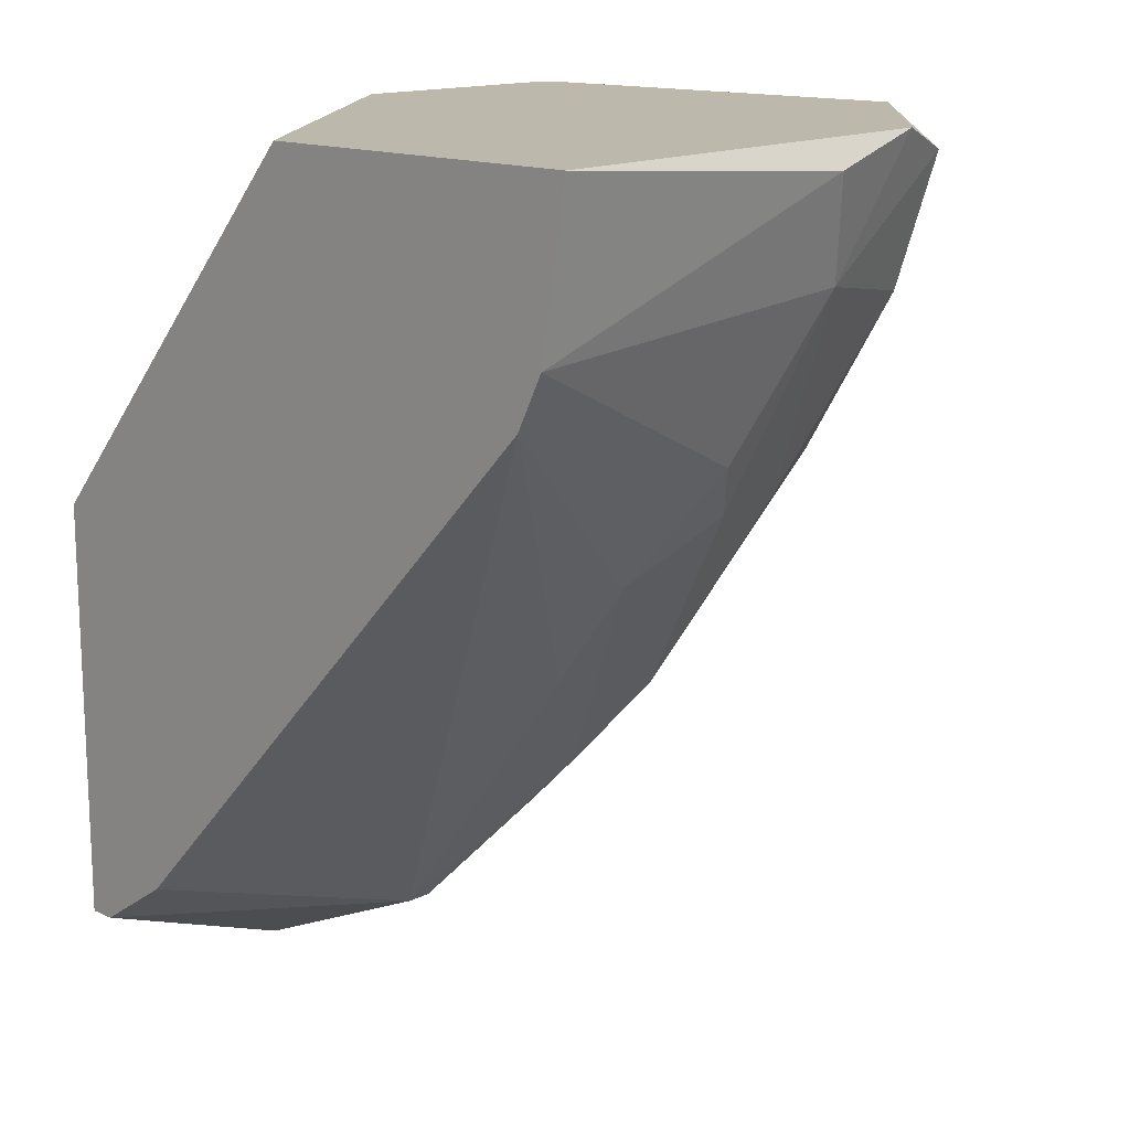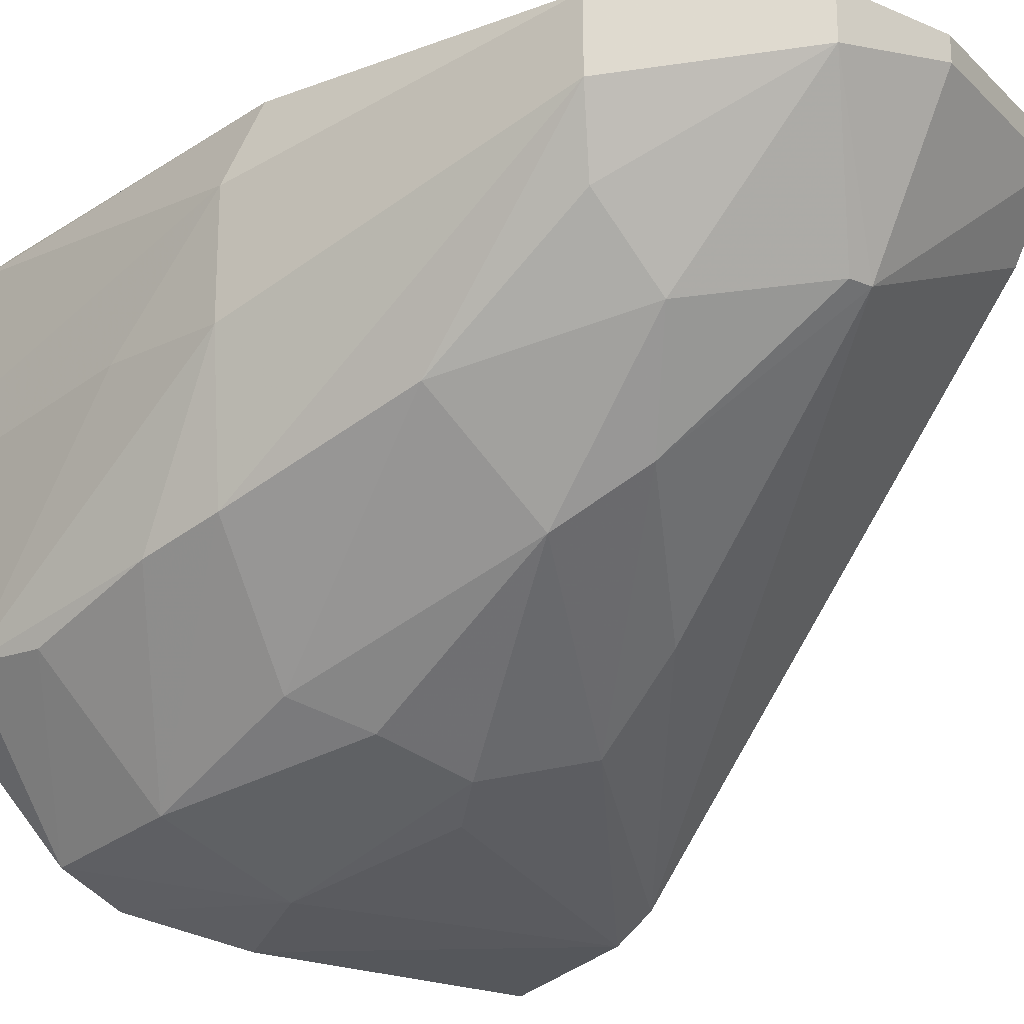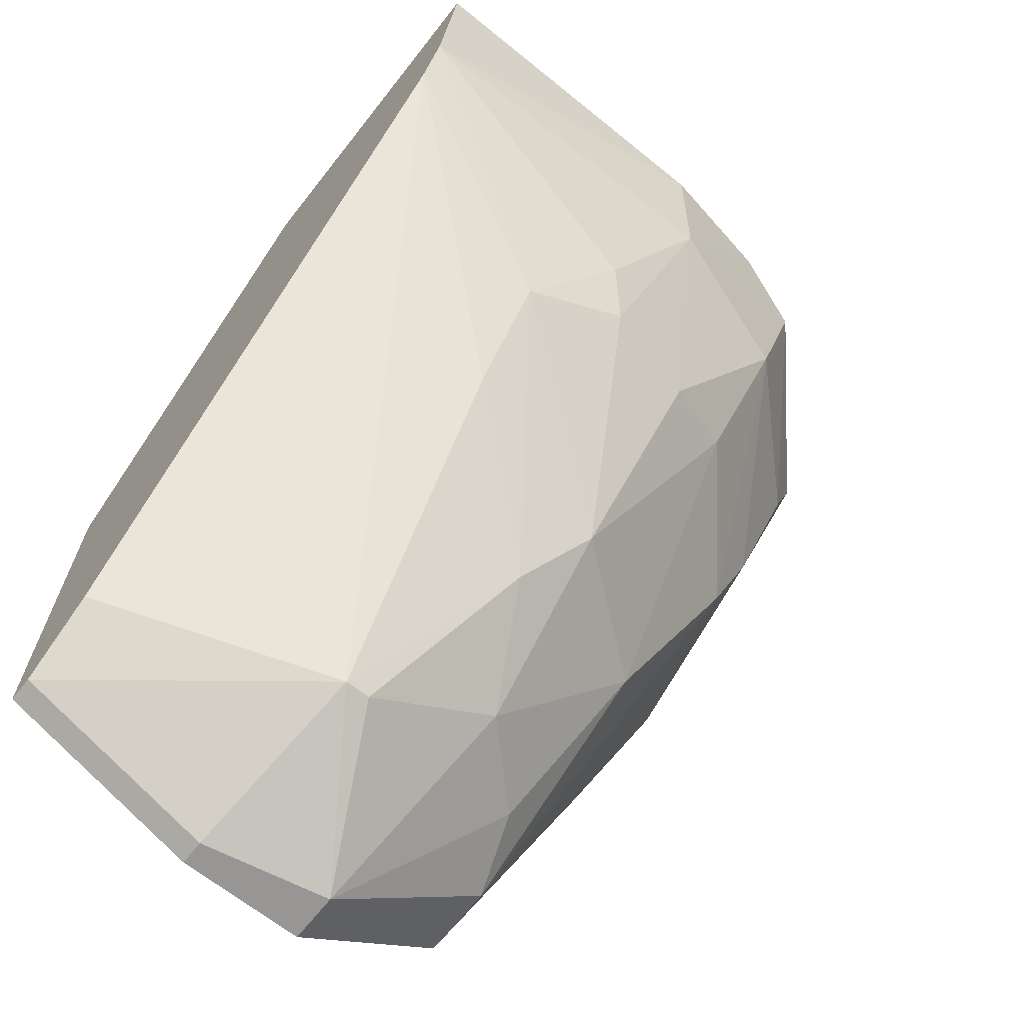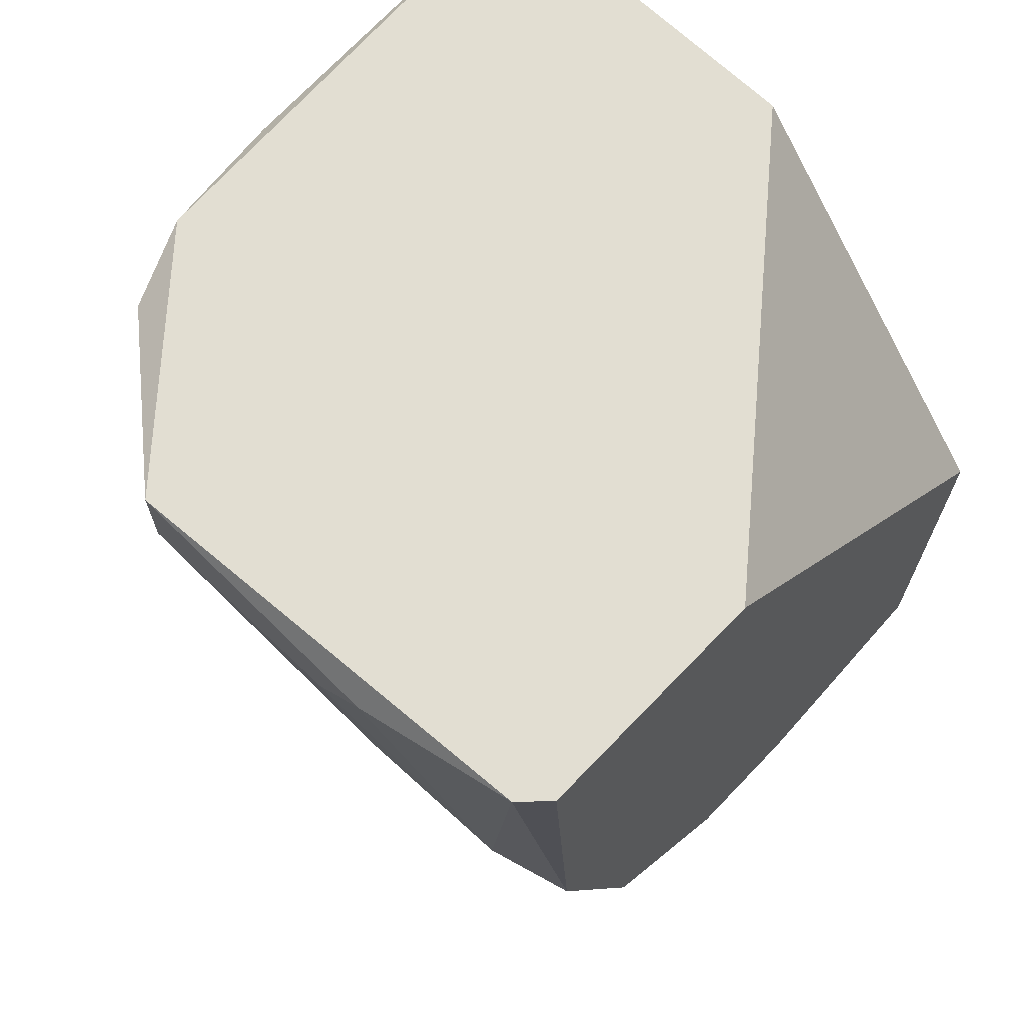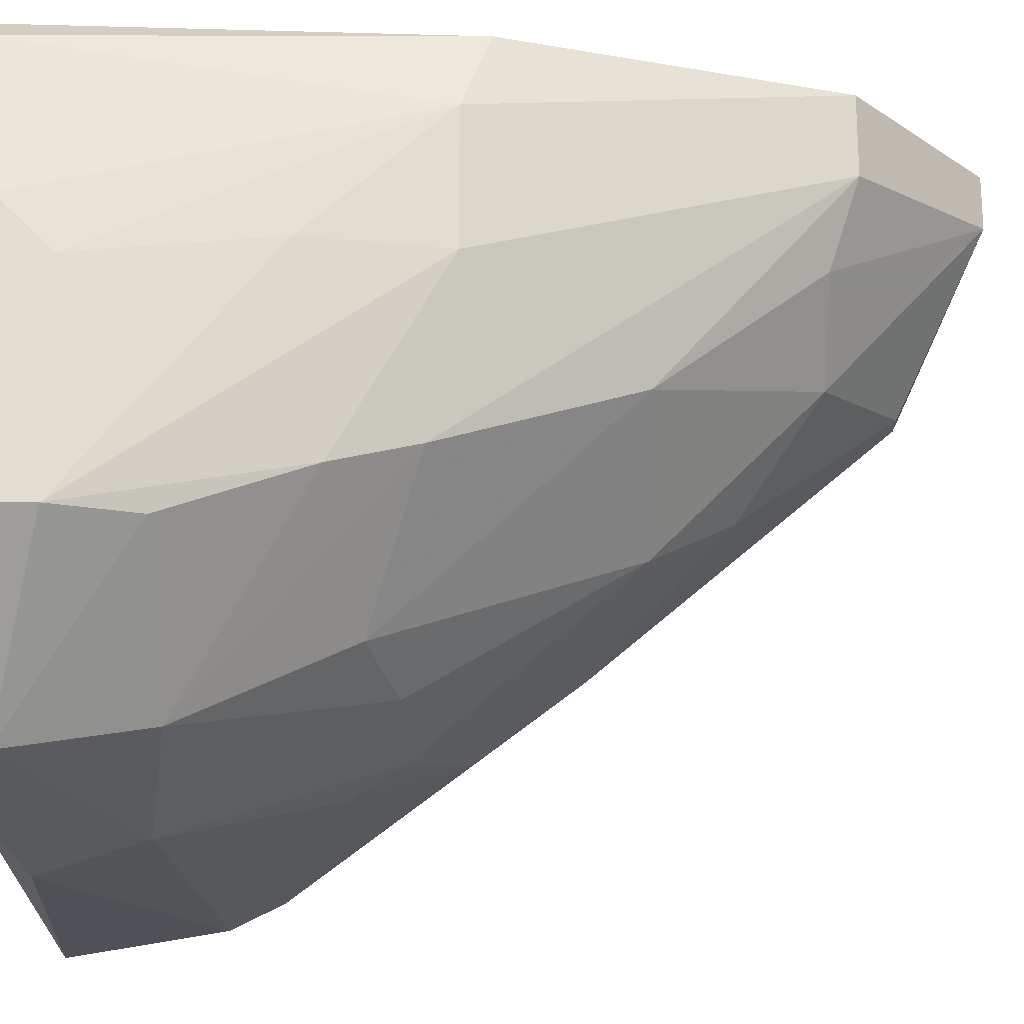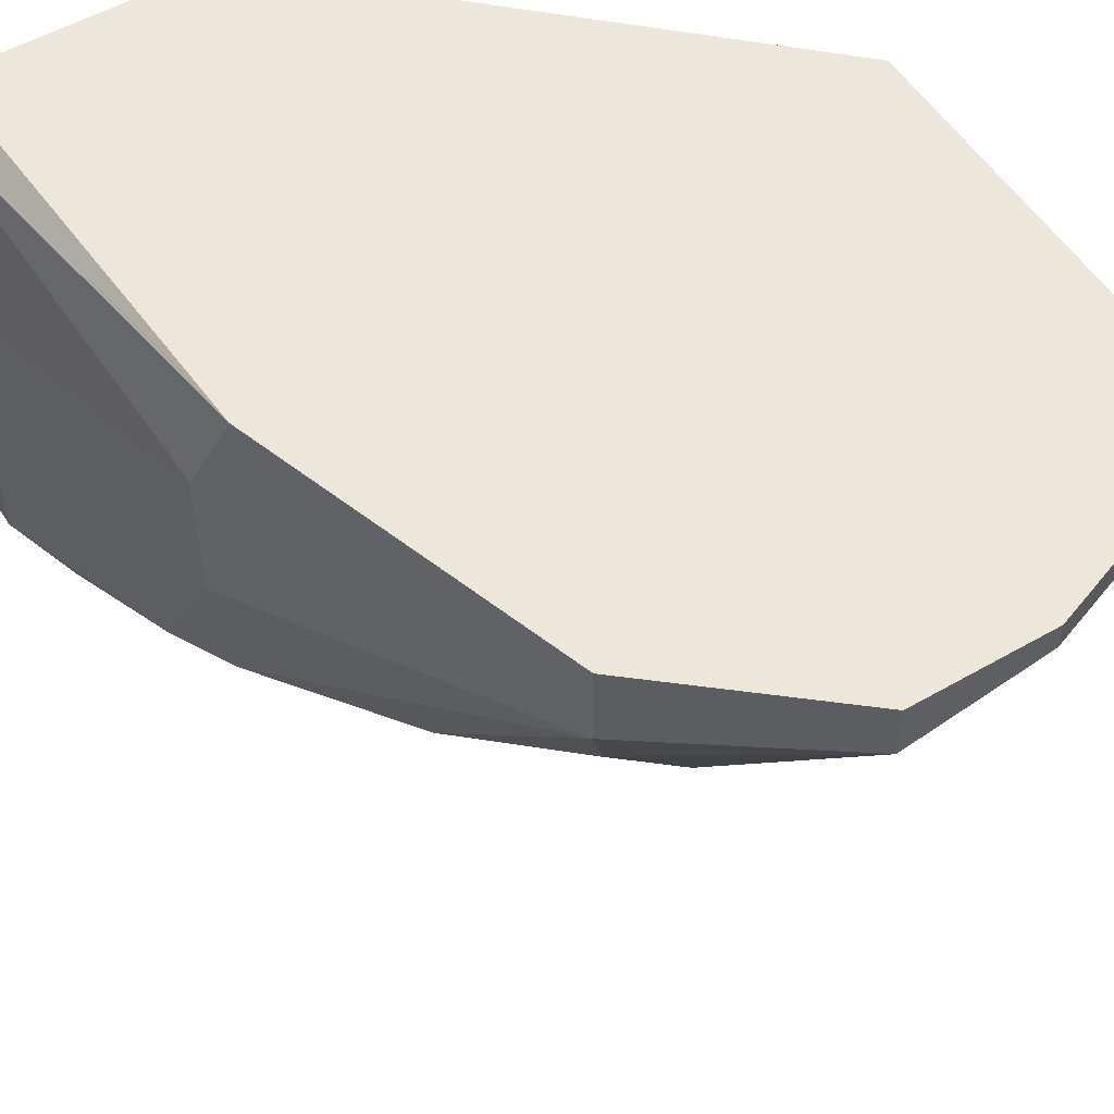
<metadata>
{"format":"obj","ext":"obj","renderer":"f3d","projection":"perspective","resolution":1024,"background":"white","views":[{"elev":14.9,"azim":133.8,"up":"+Y"},{"elev":-20.3,"azim":-37.3,"up":"+Z"},{"elev":-67.8,"azim":141.7,"up":"+Y"},{"elev":67.9,"azim":-46.2,"up":"+Y"},{"elev":-20.5,"azim":-89.3,"up":"+Z"},{"elev":53.4,"azim":-31.6,"up":"+Z"}]}
</metadata>
<code>
v -0.007168 -0.007503 -0.01451
v -0.007168 -0.009469 -0.008607
v -0.007168 -0.009469 -0.01107
v -0.007168 -0.002091 -0.007131
v -0.008151 -0.002091 -0.01549
v -0.008151 -0.002584 -0.01057
v -0.008151 -0.003567 -0.01156
v -0.008151 -0.003567 -0.01549
v -0.000284 -0.01684 -0.01107
v -0.003233 -0.008485 -0.01696
v -0.004216 -0.002091 -0.01893
v -0.004216 -0.01537 -0.01008
v -0.005199 -0.005043 -0.01795
v -0.005199 -0.01242 -0.01254
v -0.007659 -0.005043 -0.01549
v -0.007659 -0.007009 -0.01107
v -0.007659 -0.002091 -0.007624
v -0.001758 -0.01389 -0.01352
v -0.001758 -0.002584 -0.01942
v -0.001758 -0.01832 -0.007131
v -0.001758 -0.01832 -0.008116
v -0.002741 -0.002091 -0.007131
v -0.002741 -0.01537 -0.01156
v -0.002741 -0.01242 -0.01451
v 0.0007 -0.009469 -0.01696
v 0.0007 -0.01143 -0.01549
v 0.0007 -0.01832 -0.007131
v 0.0007 -0.01832 -0.007624
v -0.002249 -0.00455 -0.01893
v 0.004635 -0.005043 -0.01893
v 0.004635 -0.006026 -0.01844
v 0.004635 -0.002091 -0.01942
v 0.004635 -0.002091 -0.01303
v 0.004635 -0.01586 -0.009099
v 0.004635 -0.01684 -0.007131
v 0.004635 -0.01684 -0.007624
v 0.004635 -0.008979 -0.007131
v -0.001268 -0.008485 -0.01746
v 0.000207 -0.01684 -0.01107
v -0.000776 -0.007503 -0.01795
v -0.004708 -0.01586 -0.007131
v -0.004708 -0.01586 -0.008607
v -0.004708 -0.007994 -0.01647
v -0.005691 -0.002584 -0.01844
v -0.006674 -0.009963 -0.007131
v -0.006674 -0.008979 -0.01401
f 3 8 1
f 46 3 1
f 8 15 1
f 15 13 1
f 13 46 1
f 3 2 16
f 42 2 3
f 7 2 6
f 2 17 6
f 2 7 16
f 2 45 17
f 41 2 42
f 2 41 45
f 8 3 16
f 46 42 3
f 4 11 5
f 4 5 17
f 4 33 11
f 45 4 17
f 33 4 22
f 4 37 22
f 4 41 37
f 41 4 45
f 5 7 6
f 17 5 6
f 8 7 5
f 8 5 44
f 5 11 44
f 7 8 16
f 8 44 15
f 23 18 9
f 18 39 9
f 21 23 9
f 39 21 9
f 29 10 13
f 13 10 43
f 24 10 38
f 10 24 43
f 10 29 38
f 29 11 19
f 11 32 19
f 11 29 44
f 11 33 32
f 14 23 12
f 42 14 12
f 23 21 12
f 21 42 12
f 44 13 15
f 29 13 44
f 46 13 43
f 24 23 14
f 24 14 43
f 42 46 14
f 14 46 43
f 23 24 18
f 24 25 18
f 25 26 18
f 26 39 18
f 30 29 19
f 32 30 19
f 21 27 20
f 41 21 20
f 27 41 20
f 27 21 28
f 21 39 28
f 21 41 42
f 37 33 22
f 25 24 38
f 25 31 26
f 25 30 31
f 30 25 40
f 25 38 40
f 31 39 26
f 36 27 28
f 35 27 36
f 37 27 35
f 37 41 27
f 39 36 28
f 29 30 40
f 38 29 40
f 30 34 31
f 33 30 32
f 33 34 30
f 34 39 31
f 34 33 37
f 34 35 36
f 34 37 35
f 39 34 36

</code>
